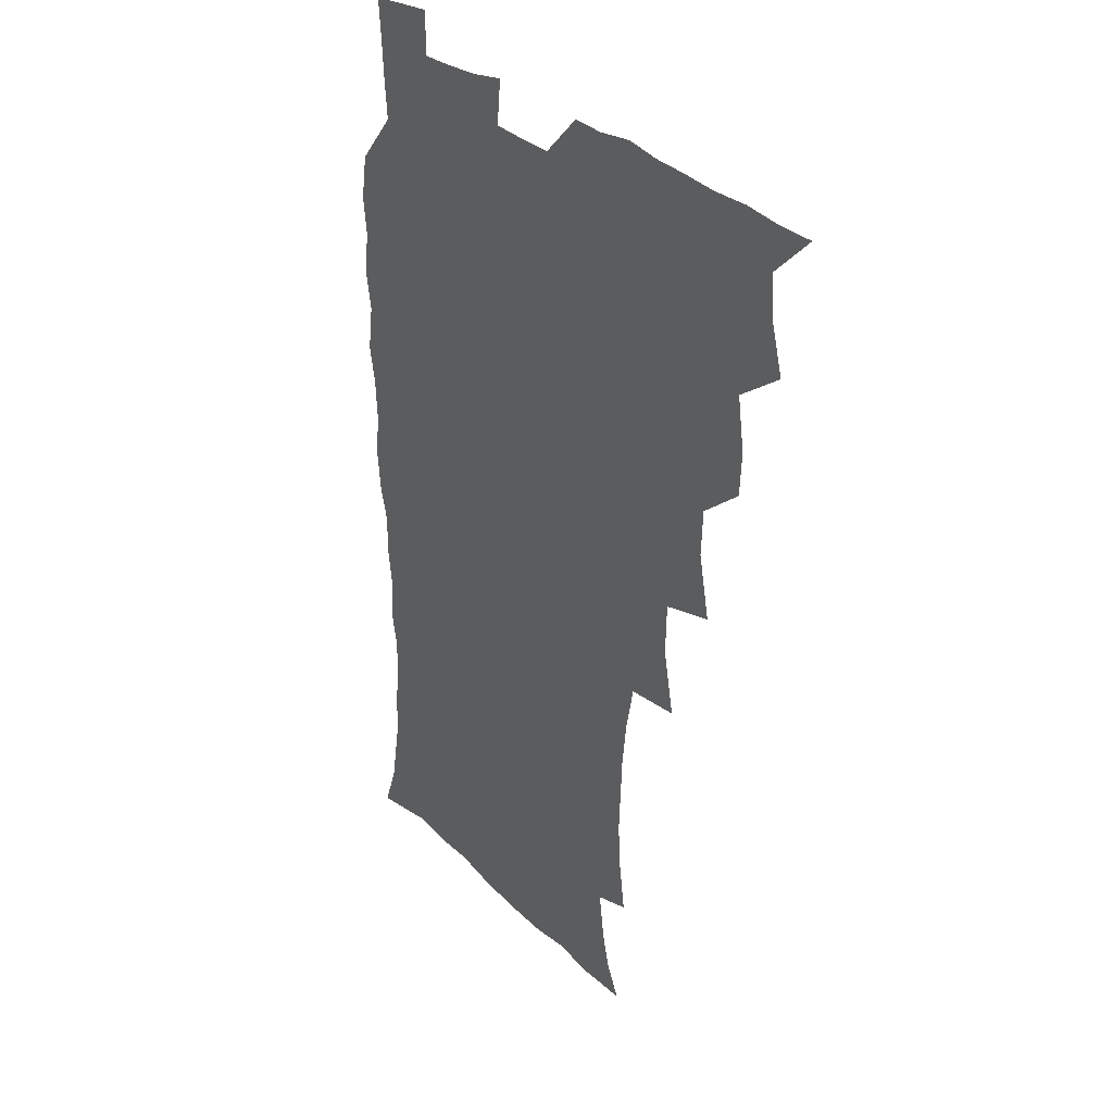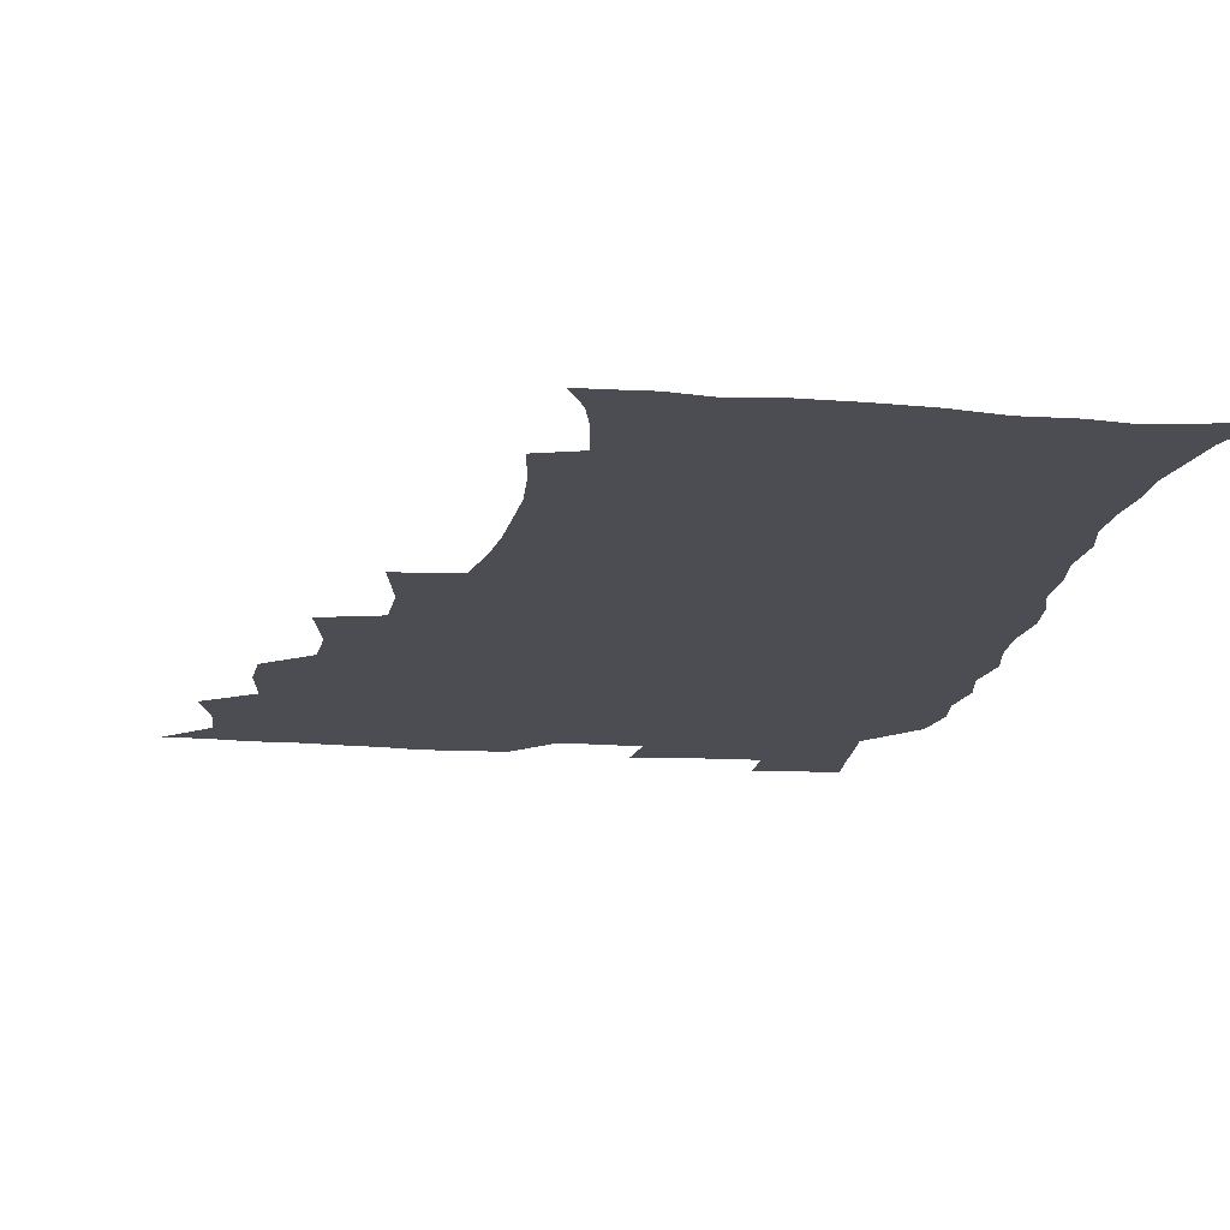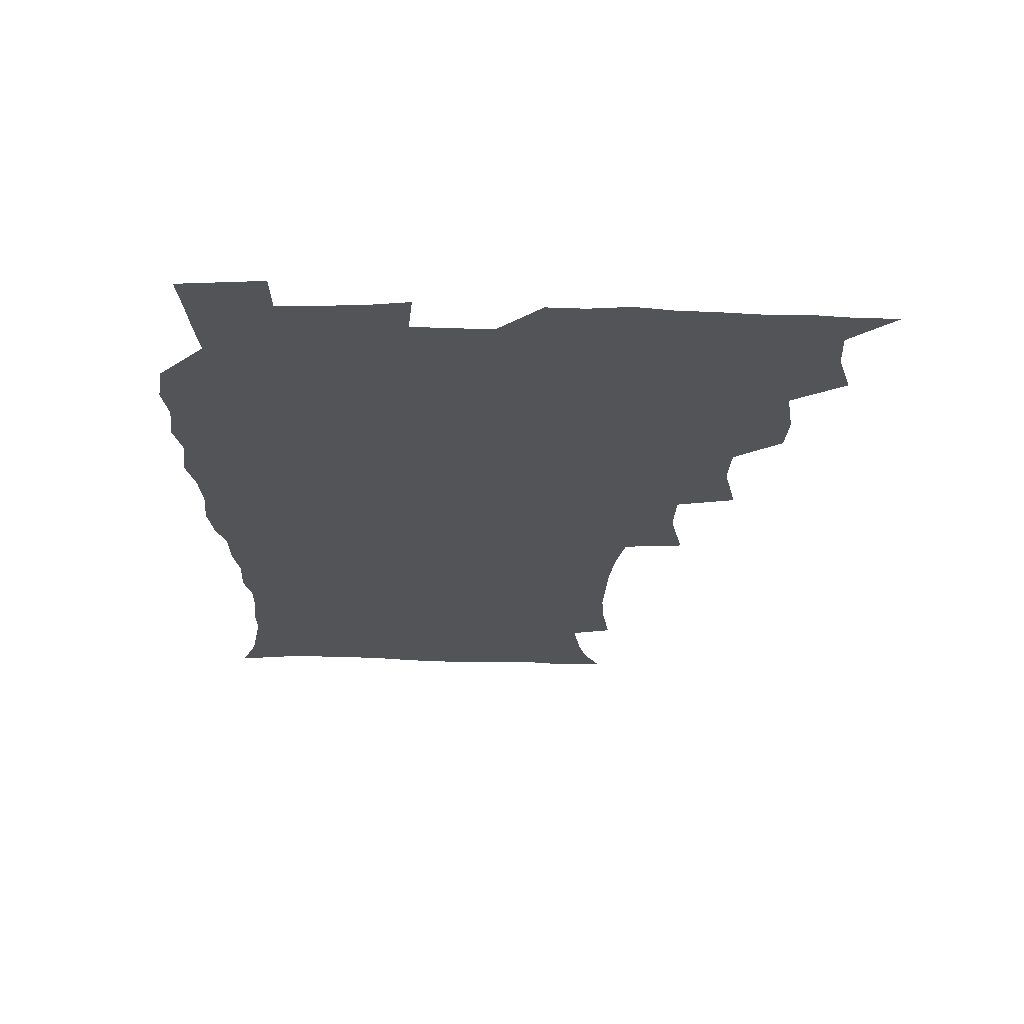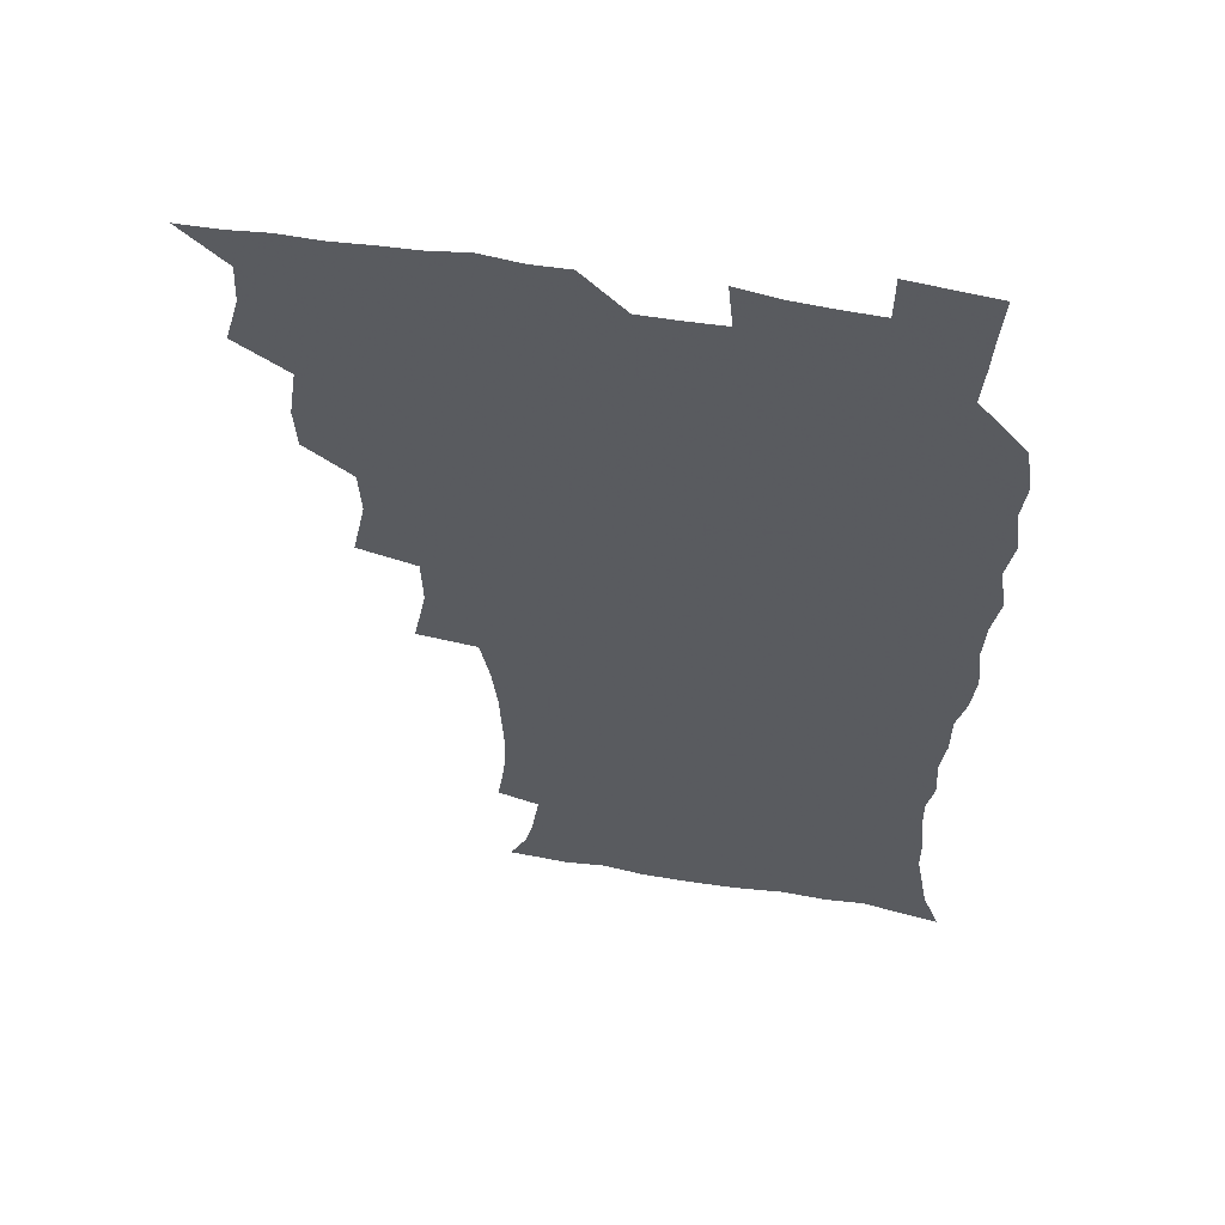
<metadata>
{"format":"obj","ext":"obj","renderer":"f3d","projection":"perspective","resolution":1024,"background":"white","views":[{"elev":30.4,"azim":-126.0,"up":"+Y"},{"elev":-16.4,"azim":-9.1,"up":"+Z"},{"elev":66.9,"azim":-178.7,"up":"+Y"},{"elev":56.6,"azim":9.9,"up":"+Y"}]}
</metadata>
<code>
v 465.8 524.8 0
v 476.5 474.9 0
v 481.8 493.3 0
v 482.6 508.9 0
v 481.5 524.9 0
v 493.9 425.6 0
v 492.9 441.8 0
v 495.9 461.5 0
v 498.1 478.8 0
v 499 494.2 0
v 498.4 509.1 0
v 496.5 526.3 0
v 507.4 371.1 0
v 512.3 394.5 0
v 511.4 411.9 0
v 513.8 432.1 0
v 511.8 447 0
v 510.9 461.9 0
v 514.8 480.2 0
v 514.6 494.7 0
v 513.5 509.6 0
v 512 525.9 0
v 525.1 322.5 0
v 529.9 346.3 0
v 529.3 365.5 0
v 529 384 0
v 530 402.6 0
v 528.5 417.4 0
v 529.4 434.7 0
v 529.6 450.4 0
v 529.9 465.9 0
v 529.5 480.7 0
v 529.1 495.3 0
v 528.1 510.2 0
v 526.7 526.9 0
v 551 217.4 0
v 553.8 236.1 0
v 554.9 253.1 0
v 554.3 267.8 0
v 553.4 284.8 0
v 551.4 302.2 0
v 547.7 319.9 0
v 546.1 337.5 0
v 545.4 354.7 0
v 545.8 373.2 0
v 544.4 388.4 0
v 544.4 405 0
v 544.6 421 0
v 545.4 437.2 0
v 545.3 452.1 0
v 546.3 467.3 0
v 545.1 481.3 0
v 543.8 495.8 0
v 542.9 510.4 0
v 541.2 527.4 0
v 554.4 170 0
v 560.6 182.4 0
v 563.7 194.6 0
v 566.4 212.6 0
v 568.7 232.6 0
v 567.9 246.8 0
v 568.4 263.6 0
v 566.7 277.4 0
v 566.8 297.1 0
v 563.9 310.9 0
v 562.5 328.1 0
v 560.4 342.9 0
v 560.9 360.9 0
v 560.3 376.8 0
v 560.5 393.4 0
v 559.9 408.4 0
v 561.3 425 0
v 560.2 438.7 0
v 561.4 454.5 0
v 560.5 468 0
v 559.7 481.8 0
v 558.9 495.9 0
v 557.1 512 0
v 555.3 529.4 0
v 564.6 169.6 0
v 573 186.3 0
v 577.9 204.2 0
v 581.1 223.7 0
v 581.8 240.2 0
v 581.9 256.2 0
v 580.7 269.9 0
v 580.3 286.7 0
v 579.5 303.4 0
v 577.9 317.9 0
v 577.4 335.1 0
v 576.5 350.4 0
v 574.6 363.3 0
v 574.5 379.4 0
v 574.9 395.8 0
v 575.8 412.7 0
v 575.2 426.1 0
v 574.8 440 0
v 575.3 454.8 0
v 574.4 468.3 0
v 574.3 482.1 0
v 573.3 496.1 0
v 571.5 512.5 0
v 570.7 527.5 0
v 576.4 168.8 0
v 588.2 192.8 0
v 593 213.1 0
v 593.7 228.2 0
v 594.1 244.1 0
v 593.9 259.6 0
v 593.4 274.6 0
v 592.7 290 0
v 591.8 305.9 0
v 591.9 324 0
v 590.5 337.4 0
v 589.4 351.3 0
v 589.4 367.7 0
v 588.7 382.3 0
v 589.1 396.3 0
v 589.3 412.3 0
v 588.7 426 0
v 588.8 440.5 0
v 589.3 455.2 0
v 588.8 468.8 0
v 588.3 482.5 0
v 587.4 497 0
v 585.9 512.5 0
v 584.7 527.8 0
v 591.8 170.8 0
v 602.7 196.6 0
v 605.7 215.7 0
v 606.7 232.5 0
v 606.6 246.6 0
v 605.9 260.3 0
v 605.6 276.7 0
v 605.3 293.4 0
v 604.8 308.1 0
v 604.5 325.7 0
v 603.7 339.1 0
v 603.5 354.6 0
v 602.8 368.3 0
v 601.8 379.3 0
v 602.4 396.7 0
v 603.1 413.5 0
v 602.8 427 0
v 603.3 442.3 0
v 603 455.4 0
v 602.8 469 0
v 602.4 482.8 0
v 602.4 496.5 0
v 600.9 511.8 0
v 607.9 168.5 0
v 616.2 197 0
v 618.4 217.4 0
v 619 232.9 0
v 619 249 0
v 618.7 263.3 0
v 618.5 280 0
v 617.8 293 0
v 617.4 310.6 0
v 617.3 325.8 0
v 616.8 340.2 0
v 616.7 355.1 0
v 616.7 370.8 0
v 616.7 384.3 0
v 616.5 398.7 0
v 616.6 414.2 0
v 616.5 427.3 0
v 616.8 442.2 0
v 617 455.9 0
v 617.3 469.4 0
v 617.1 482.7 0
v 616.5 497 0
v 615.7 511.8 0
v 626.2 168.4 0
v 630.3 195.8 0
v 631.2 215.5 0
v 631.4 233.8 0
v 631.4 249.4 0
v 631.3 264.5 0
v 630.9 280.2 0
v 630.7 294.9 0
v 630.4 308.1 0
v 629.9 326.7 0
v 630 338.5 0
v 629.8 355.3 0
v 629.9 369.8 0
v 629.9 384.9 0
v 630 398.8 0
v 629.9 413.8 0
v 630.2 428.1 0
v 630.4 442 0
v 630.6 455.8 0
v 630.7 469.4 0
v 631 482.8 0
v 631.1 496.6 0
v 630.3 512.2 0
v 628.5 529.7 0
v 644.9 169.3 0
v 644.8 197.7 0
v 644.4 217.4 0
v 644.3 232.4 0
v 644 248.1 0
v 643.8 264.4 0
v 643.3 280 0
v 643.1 297.4 0
v 643.2 309.6 0
v 642.6 326.5 0
v 643 340.3 0
v 643 354.4 0
v 643.1 369.4 0
v 643.2 384.1 0
v 643.4 398.4 0
v 643.5 413 0
v 643.7 427.7 0
v 643.9 441.7 0
v 644.3 455.2 0
v 644.7 468.9 0
v 645 482.7 0
v 645.3 496.7 0
v 645.3 511.1 0
v 644.6 526.9 0
v 663.3 171.9 0
v 659.2 197 0
v 657.7 215.2 0
v 656.7 232.4 0
v 657.4 245.1 0
v 656 264 0
v 656.9 276.5 0
v 655.7 294.8 0
v 655.6 310.1 0
v 655.7 324.8 0
v 655.6 340.2 0
v 655.8 354.2 0
v 657 367.3 0
v 657.1 381.9 0
v 657.1 396.8 0
v 657.4 410.7 0
v 657 427.5 0
v 657.2 441.7 0
v 657.9 455.3 0
v 658.4 469.1 0
v 659 482.6 0
v 659.5 496.4 0
v 659.8 510.7 0
v 659.8 525.8 0
v 680.4 171.2 0
v 673.7 195.6 0
v 671.7 212.3 0
v 670.9 227.7 0
v 669.9 244.5 0
v 669.2 260.6 0
v 669.2 275.6 0
v 668.1 293.4 0
v 668.5 307.5 0
v 670.1 320.2 0
v 669.4 336.6 0
v 670.6 349.8 0
v 670.1 366.3 0
v 670.1 381.4 0
v 670.6 395.8 0
v 670.3 411.3 0
v 671.8 424.6 0
v 672.6 438.5 0
v 672 453.9 0
v 672.3 468.2 0
v 673.2 481.9 0
v 673.6 496.1 0
v 674.3 510.6 0
v 674.9 525.2 0
v 675.1 542.1 0
v 695.2 172.9 0
v 687.7 193.9 0
v 685.5 209.3 0
v 683.6 225.9 0
v 683.3 240.4 0
v 681.8 257.8 0
v 681.4 273.8 0
v 681.5 288.8 0
v 682.9 302.1 0
v 682.2 319.3 0
v 683.2 333 0
v 683.2 348.8 0
v 683.8 363.1 0
v 684.2 378.1 0
v 685.4 392.1 0
v 685.6 407.2 0
v 687 421.1 0
v 686.1 437.6 0
v 687.4 451.2 0
v 687 466.4 0
v 686.8 481.6 0
v 687.7 495.4 0
v 689 509.6 0
v 689.9 524.6 0
v 690.5 540.5 0
v 710.7 169.7 0
v 702.7 189.8 0
v 699.3 205.9 0
v 698.2 220 0
v 696.3 236.4 0
v 695.8 251.4 0
v 695.4 267.1 0
v 695.9 282 0
v 695.8 297.7 0
v 695.7 313.7 0
v 698 326.9 0
v 699.1 341.7 0
v 697.8 358.6 0
v 701.2 371.2 0
v 700.9 387.2 0
v 699.8 403.8 0
v 701.8 417.6 0
v 701.3 433.7 0
v 702.1 448.3 0
v 702.1 463.6 0
v 701.3 479.3 0
v 702.8 493.2 0
v 704.2 508.4 0
v 705.2 523.7 0
v 706.5 538.8 0
v 725 166.8 0
v 718.5 184.1 0
v 716.1 197.7 0
v 713.4 212.3 0
v 713.5 225.1 0
v 711.7 240.9 0
v 711.4 255.9 0
v 714.1 268.3 0
v 713.2 285.3 0
v 715.3 299.5 0
v 715.4 315.7 0
v 719.1 328.9 0
v 720.8 343.9 0
v 719.2 361.7 0
v 720.2 377.1 0
v 723.1 391.5 0
v 720.6 409.5 0
v 723.5 423.8 0
v 721.4 441.1 0
v 723.2 455.6 0
v 720.4 472.9 0
f 4 5 1
f 8 9 2
f 2 9 3
f 9 10 3
f 3 10 4
f 10 11 4
f 4 11 5
f 11 12 5
f 15 16 6
f 6 16 7
f 16 17 7
f 7 17 8
f 17 18 8
f 8 18 9
f 18 19 9
f 9 19 10
f 19 20 10
f 10 20 11
f 20 21 11
f 11 21 12
f 21 22 12
f 25 26 13
f 13 26 14
f 26 27 14
f 14 27 15
f 27 28 15
f 15 28 16
f 28 29 16
f 16 29 17
f 29 30 17
f 17 30 18
f 30 31 18
f 18 31 19
f 31 32 19
f 19 32 20
f 32 33 20
f 20 33 21
f 33 34 21
f 21 34 22
f 34 35 22
f 42 43 23
f 23 43 24
f 43 44 24
f 24 44 25
f 44 45 25
f 25 45 26
f 45 46 26
f 26 46 27
f 46 47 27
f 27 47 28
f 47 48 28
f 28 48 29
f 48 49 29
f 29 49 30
f 49 50 30
f 30 50 31
f 50 51 31
f 31 51 32
f 51 52 32
f 32 52 33
f 52 53 33
f 33 53 34
f 53 54 34
f 34 54 35
f 54 55 35
f 59 60 36
f 36 60 37
f 60 61 37
f 37 61 38
f 61 62 38
f 38 62 39
f 62 63 39
f 39 63 40
f 63 64 40
f 40 64 41
f 64 65 41
f 41 65 42
f 65 66 42
f 42 66 43
f 66 67 43
f 43 67 44
f 67 68 44
f 44 68 45
f 68 69 45
f 45 69 46
f 69 70 46
f 46 70 47
f 70 71 47
f 47 71 48
f 71 72 48
f 48 72 49
f 72 73 49
f 49 73 50
f 73 74 50
f 50 74 51
f 74 75 51
f 51 75 52
f 75 76 52
f 52 76 53
f 76 77 53
f 53 77 54
f 77 78 54
f 54 78 55
f 78 79 55
f 56 80 57
f 80 81 57
f 57 81 58
f 81 82 58
f 58 82 59
f 82 83 59
f 59 83 60
f 83 84 60
f 60 84 61
f 84 85 61
f 61 85 62
f 85 86 62
f 62 86 63
f 86 87 63
f 63 87 64
f 87 88 64
f 64 88 65
f 88 89 65
f 65 89 66
f 89 90 66
f 66 90 67
f 90 91 67
f 67 91 68
f 91 92 68
f 68 92 69
f 92 93 69
f 69 93 70
f 93 94 70
f 70 94 71
f 94 95 71
f 71 95 72
f 95 96 72
f 72 96 73
f 96 97 73
f 73 97 74
f 97 98 74
f 74 98 75
f 98 99 75
f 75 99 76
f 99 100 76
f 76 100 77
f 100 101 77
f 77 101 78
f 101 102 78
f 78 102 79
f 102 103 79
f 80 104 81
f 104 105 81
f 81 105 82
f 105 106 82
f 82 106 83
f 106 107 83
f 83 107 84
f 107 108 84
f 84 108 85
f 108 109 85
f 85 109 86
f 109 110 86
f 86 110 87
f 110 111 87
f 87 111 88
f 111 112 88
f 88 112 89
f 112 113 89
f 89 113 90
f 113 114 90
f 90 114 91
f 114 115 91
f 91 115 92
f 115 116 92
f 92 116 93
f 116 117 93
f 93 117 94
f 117 118 94
f 94 118 95
f 118 119 95
f 95 119 96
f 119 120 96
f 96 120 97
f 120 121 97
f 97 121 98
f 121 122 98
f 98 122 99
f 122 123 99
f 99 123 100
f 123 124 100
f 100 124 101
f 124 125 101
f 101 125 102
f 125 126 102
f 102 126 103
f 126 127 103
f 104 128 105
f 128 129 105
f 105 129 106
f 129 130 106
f 106 130 107
f 130 131 107
f 107 131 108
f 131 132 108
f 108 132 109
f 132 133 109
f 109 133 110
f 133 134 110
f 110 134 111
f 134 135 111
f 111 135 112
f 135 136 112
f 112 136 113
f 136 137 113
f 113 137 114
f 137 138 114
f 114 138 115
f 138 139 115
f 115 139 116
f 139 140 116
f 116 140 117
f 140 141 117
f 117 141 118
f 141 142 118
f 118 142 119
f 142 143 119
f 119 143 120
f 143 144 120
f 120 144 121
f 144 145 121
f 121 145 122
f 145 146 122
f 122 146 123
f 146 147 123
f 123 147 124
f 147 148 124
f 124 148 125
f 148 149 125
f 125 149 126
f 149 150 126
f 126 150 127
f 128 151 129
f 151 152 129
f 129 152 130
f 152 153 130
f 130 153 131
f 153 154 131
f 131 154 132
f 154 155 132
f 132 155 133
f 155 156 133
f 133 156 134
f 156 157 134
f 134 157 135
f 157 158 135
f 135 158 136
f 158 159 136
f 136 159 137
f 159 160 137
f 137 160 138
f 160 161 138
f 138 161 139
f 161 162 139
f 139 162 140
f 162 163 140
f 140 163 141
f 163 164 141
f 141 164 142
f 164 165 142
f 142 165 143
f 165 166 143
f 143 166 144
f 166 167 144
f 144 167 145
f 167 168 145
f 145 168 146
f 168 169 146
f 146 169 147
f 169 170 147
f 147 170 148
f 170 171 148
f 148 171 149
f 171 172 149
f 149 172 150
f 172 173 150
f 151 174 152
f 174 175 152
f 152 175 153
f 175 176 153
f 153 176 154
f 176 177 154
f 154 177 155
f 177 178 155
f 155 178 156
f 178 179 156
f 156 179 157
f 179 180 157
f 157 180 158
f 180 181 158
f 158 181 159
f 181 182 159
f 159 182 160
f 182 183 160
f 160 183 161
f 183 184 161
f 161 184 162
f 184 185 162
f 162 185 163
f 185 186 163
f 163 186 164
f 186 187 164
f 164 187 165
f 187 188 165
f 165 188 166
f 188 189 166
f 166 189 167
f 189 190 167
f 167 190 168
f 190 191 168
f 168 191 169
f 191 192 169
f 169 192 170
f 192 193 170
f 170 193 171
f 193 194 171
f 171 194 172
f 194 195 172
f 172 195 173
f 195 196 173
f 174 198 175
f 198 199 175
f 175 199 176
f 199 200 176
f 176 200 177
f 200 201 177
f 177 201 178
f 201 202 178
f 178 202 179
f 202 203 179
f 179 203 180
f 203 204 180
f 180 204 181
f 204 205 181
f 181 205 182
f 205 206 182
f 182 206 183
f 206 207 183
f 183 207 184
f 207 208 184
f 184 208 185
f 208 209 185
f 185 209 186
f 209 210 186
f 186 210 187
f 210 211 187
f 187 211 188
f 211 212 188
f 188 212 189
f 212 213 189
f 189 213 190
f 213 214 190
f 190 214 191
f 214 215 191
f 191 215 192
f 215 216 192
f 192 216 193
f 216 217 193
f 193 217 194
f 217 218 194
f 194 218 195
f 218 219 195
f 195 219 196
f 219 220 196
f 196 220 197
f 220 221 197
f 198 222 199
f 222 223 199
f 199 223 200
f 223 224 200
f 200 224 201
f 224 225 201
f 201 225 202
f 225 226 202
f 202 226 203
f 226 227 203
f 203 227 204
f 227 228 204
f 204 228 205
f 228 229 205
f 205 229 206
f 229 230 206
f 206 230 207
f 230 231 207
f 207 231 208
f 231 232 208
f 208 232 209
f 232 233 209
f 209 233 210
f 233 234 210
f 210 234 211
f 234 235 211
f 211 235 212
f 235 236 212
f 212 236 213
f 236 237 213
f 213 237 214
f 237 238 214
f 214 238 215
f 238 239 215
f 215 239 216
f 239 240 216
f 216 240 217
f 240 241 217
f 217 241 218
f 241 242 218
f 218 242 219
f 242 243 219
f 219 243 220
f 243 244 220
f 220 244 221
f 244 245 221
f 222 246 223
f 246 247 223
f 223 247 224
f 247 248 224
f 224 248 225
f 248 249 225
f 225 249 226
f 249 250 226
f 226 250 227
f 250 251 227
f 227 251 228
f 251 252 228
f 228 252 229
f 252 253 229
f 229 253 230
f 253 254 230
f 230 254 231
f 254 255 231
f 231 255 232
f 255 256 232
f 232 256 233
f 256 257 233
f 233 257 234
f 257 258 234
f 234 258 235
f 258 259 235
f 235 259 236
f 259 260 236
f 236 260 237
f 260 261 237
f 237 261 238
f 261 262 238
f 238 262 239
f 262 263 239
f 239 263 240
f 263 264 240
f 240 264 241
f 264 265 241
f 241 265 242
f 265 266 242
f 242 266 243
f 266 267 243
f 243 267 244
f 267 268 244
f 244 268 245
f 268 269 245
f 246 271 247
f 271 272 247
f 247 272 248
f 272 273 248
f 248 273 249
f 273 274 249
f 249 274 250
f 274 275 250
f 250 275 251
f 275 276 251
f 251 276 252
f 276 277 252
f 252 277 253
f 277 278 253
f 253 278 254
f 278 279 254
f 254 279 255
f 279 280 255
f 255 280 256
f 280 281 256
f 256 281 257
f 281 282 257
f 257 282 258
f 282 283 258
f 258 283 259
f 283 284 259
f 259 284 260
f 284 285 260
f 260 285 261
f 285 286 261
f 261 286 262
f 286 287 262
f 262 287 263
f 287 288 263
f 263 288 264
f 288 289 264
f 264 289 265
f 289 290 265
f 265 290 266
f 290 291 266
f 266 291 267
f 291 292 267
f 267 292 268
f 292 293 268
f 268 293 269
f 293 294 269
f 269 294 270
f 294 295 270
f 271 296 272
f 296 297 272
f 272 297 273
f 297 298 273
f 273 298 274
f 298 299 274
f 274 299 275
f 299 300 275
f 275 300 276
f 300 301 276
f 276 301 277
f 301 302 277
f 277 302 278
f 302 303 278
f 278 303 279
f 303 304 279
f 279 304 280
f 304 305 280
f 280 305 281
f 305 306 281
f 281 306 282
f 306 307 282
f 282 307 283
f 307 308 283
f 283 308 284
f 308 309 284
f 284 309 285
f 309 310 285
f 285 310 286
f 310 311 286
f 286 311 287
f 311 312 287
f 287 312 288
f 312 313 288
f 288 313 289
f 313 314 289
f 289 314 290
f 314 315 290
f 290 315 291
f 315 316 291
f 291 316 292
f 316 317 292
f 292 317 293
f 317 318 293
f 293 318 294
f 318 319 294
f 294 319 295
f 319 320 295
f 296 321 297
f 321 322 297
f 297 322 298
f 322 323 298
f 298 323 299
f 323 324 299
f 299 324 300
f 324 325 300
f 300 325 301
f 325 326 301
f 301 326 302
f 326 327 302
f 302 327 303
f 327 328 303
f 303 328 304
f 328 329 304
f 304 329 305
f 329 330 305
f 305 330 306
f 330 331 306
f 306 331 307
f 331 332 307
f 307 332 308
f 332 333 308
f 308 333 309
f 333 334 309
f 309 334 310
f 334 335 310
f 310 335 311
f 335 336 311
f 311 336 312
f 336 337 312
f 312 337 313
f 337 338 313
f 313 338 314
f 338 339 314
f 314 339 315
f 339 340 315
f 315 340 316
f 340 341 316
f 316 341 317

</code>
